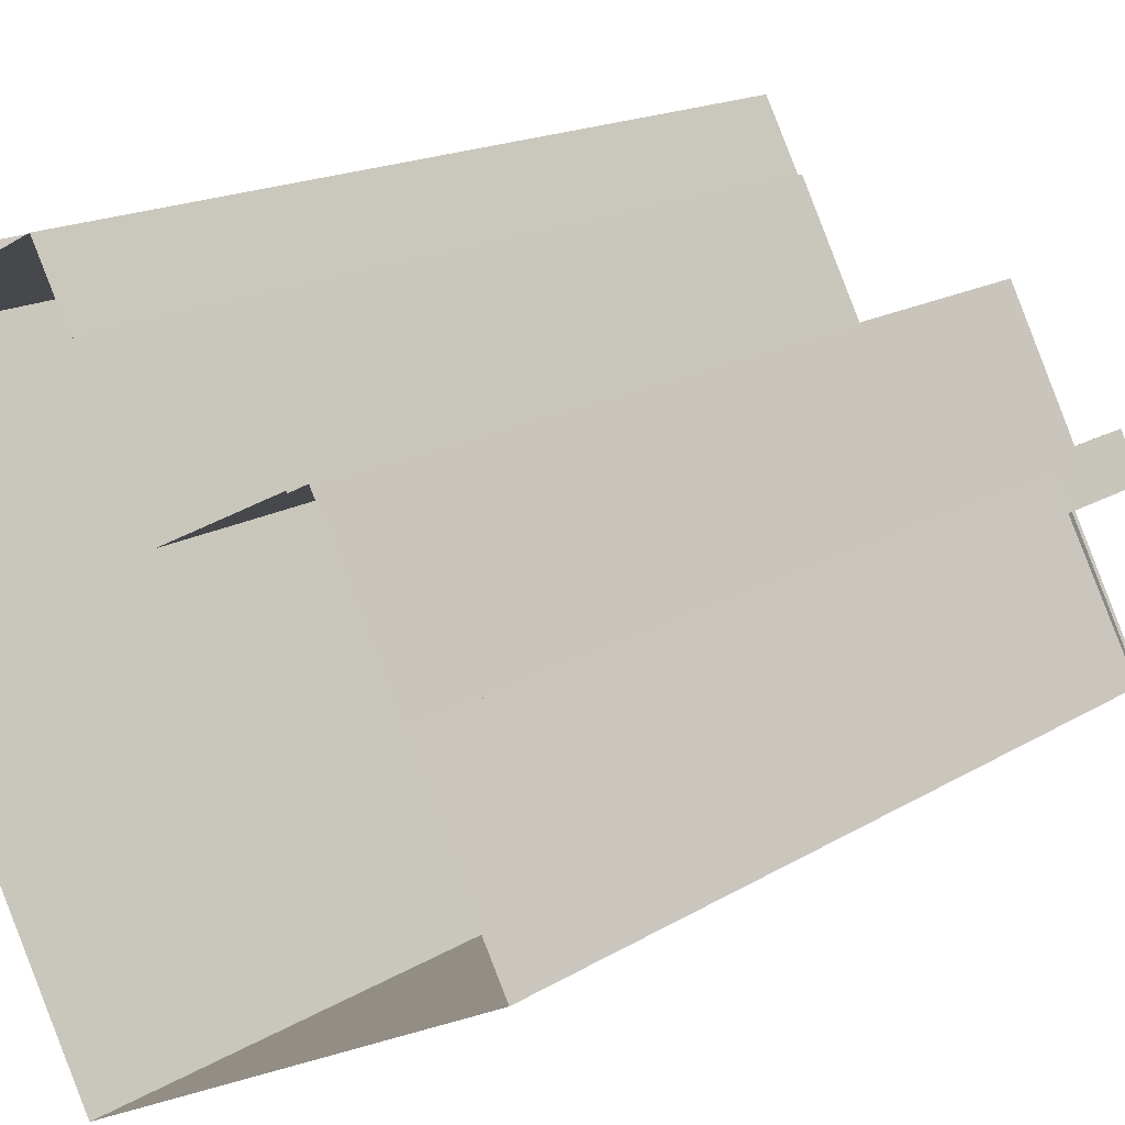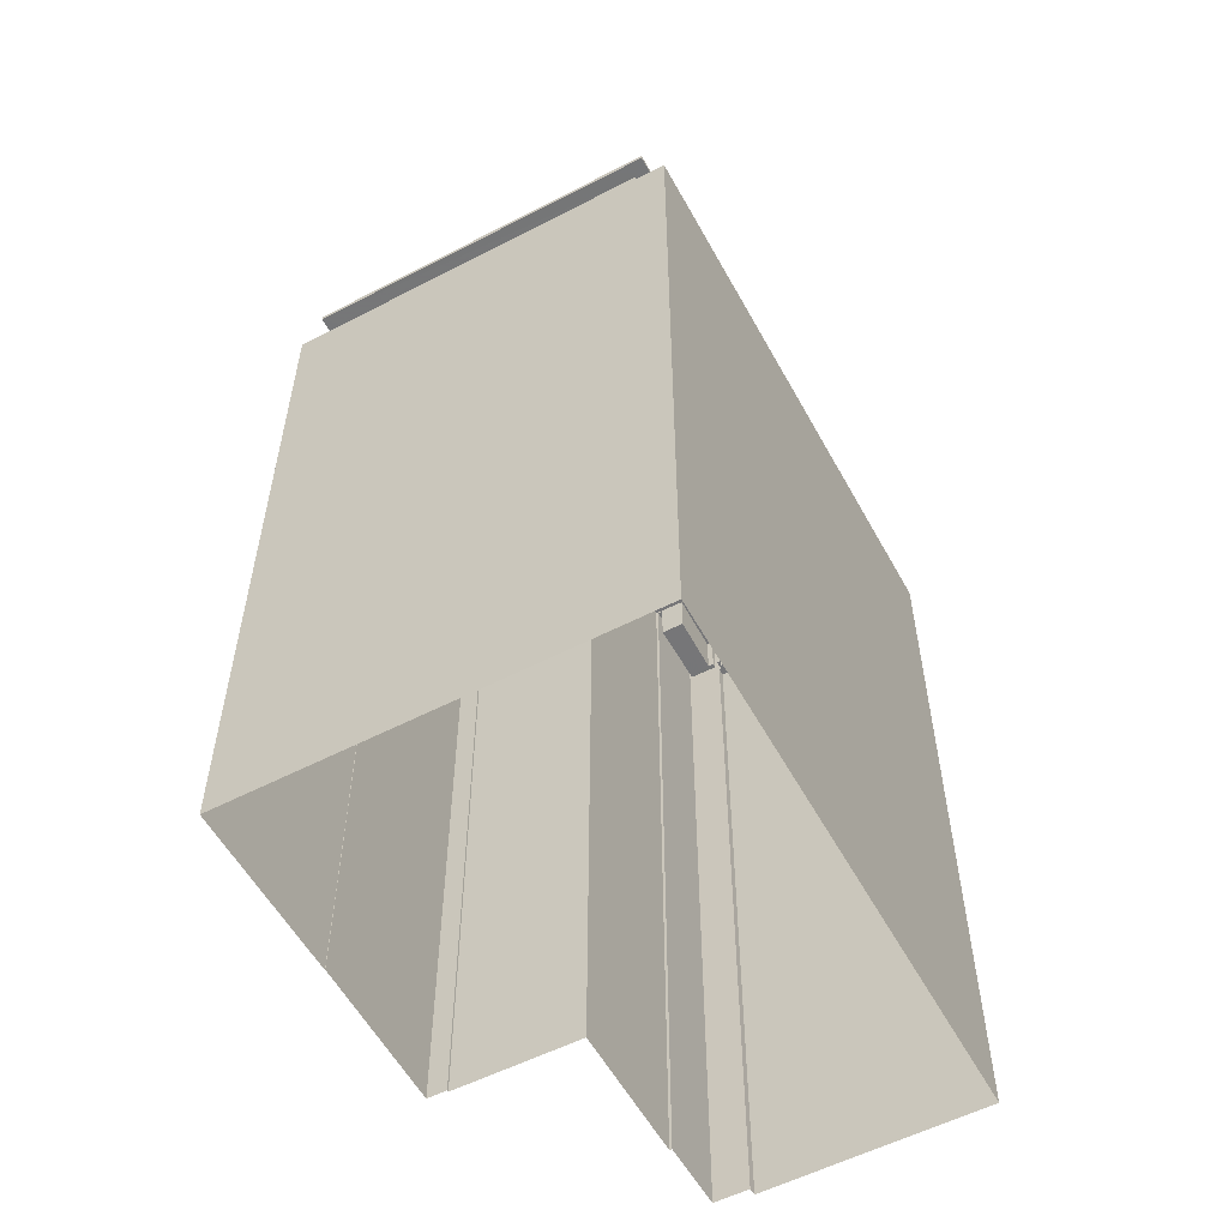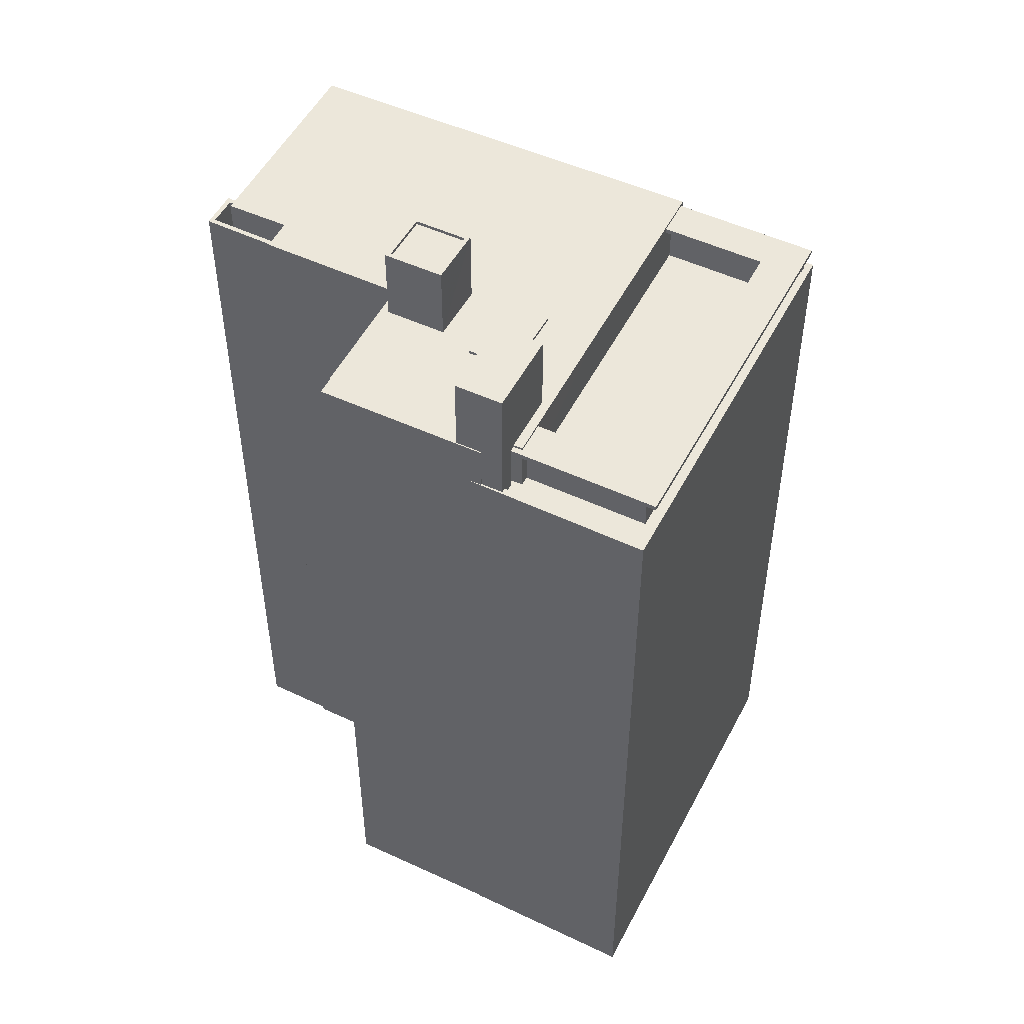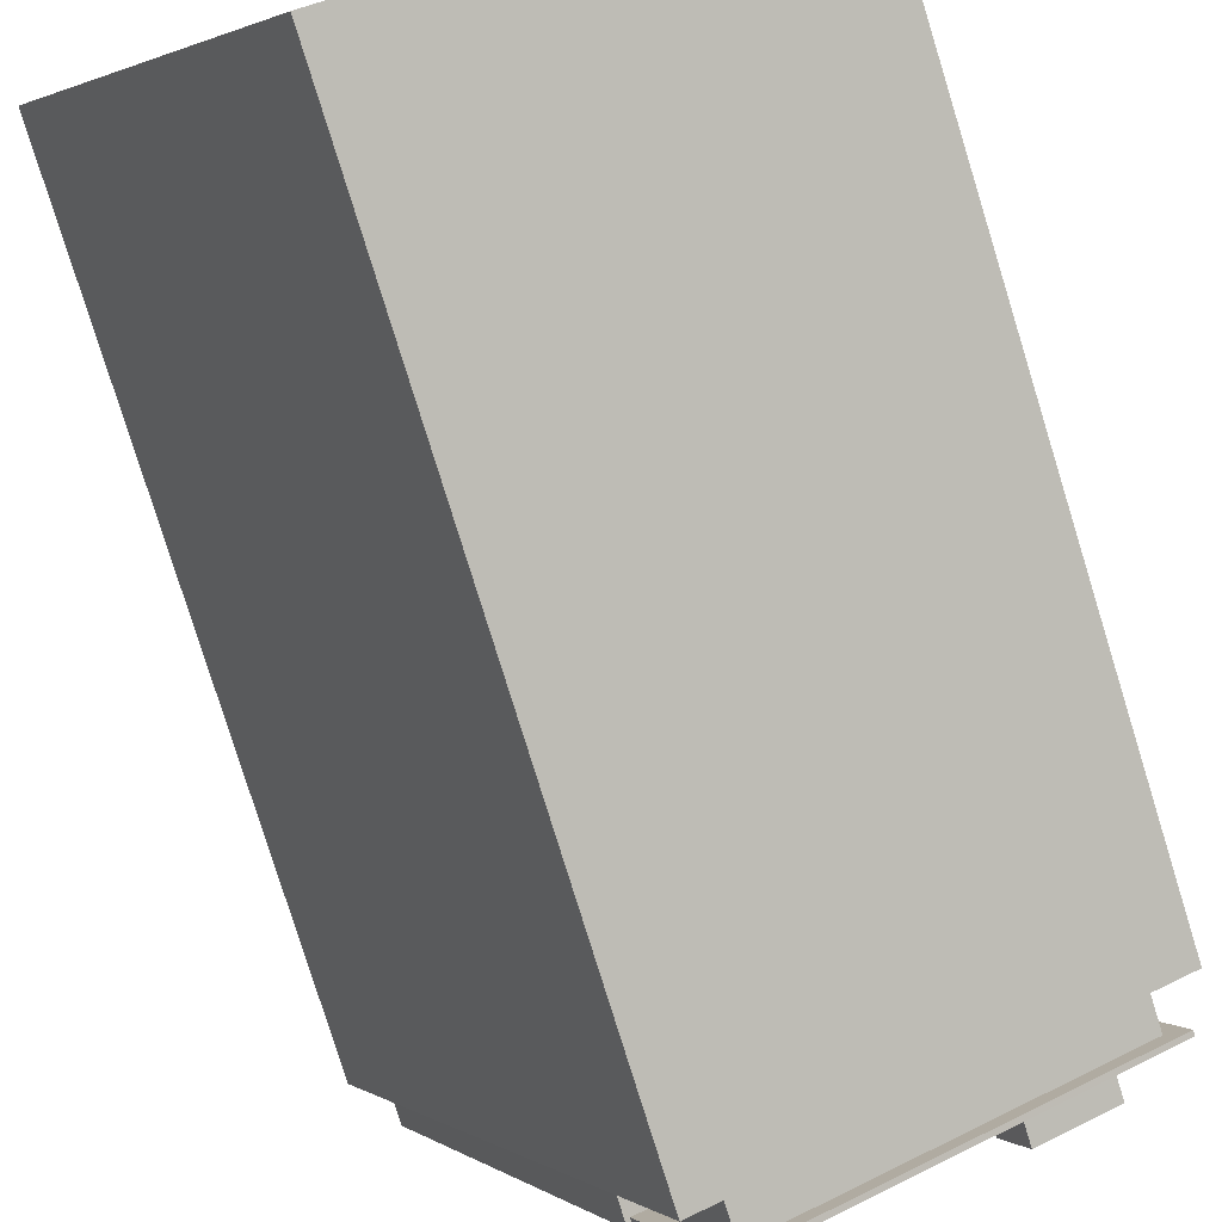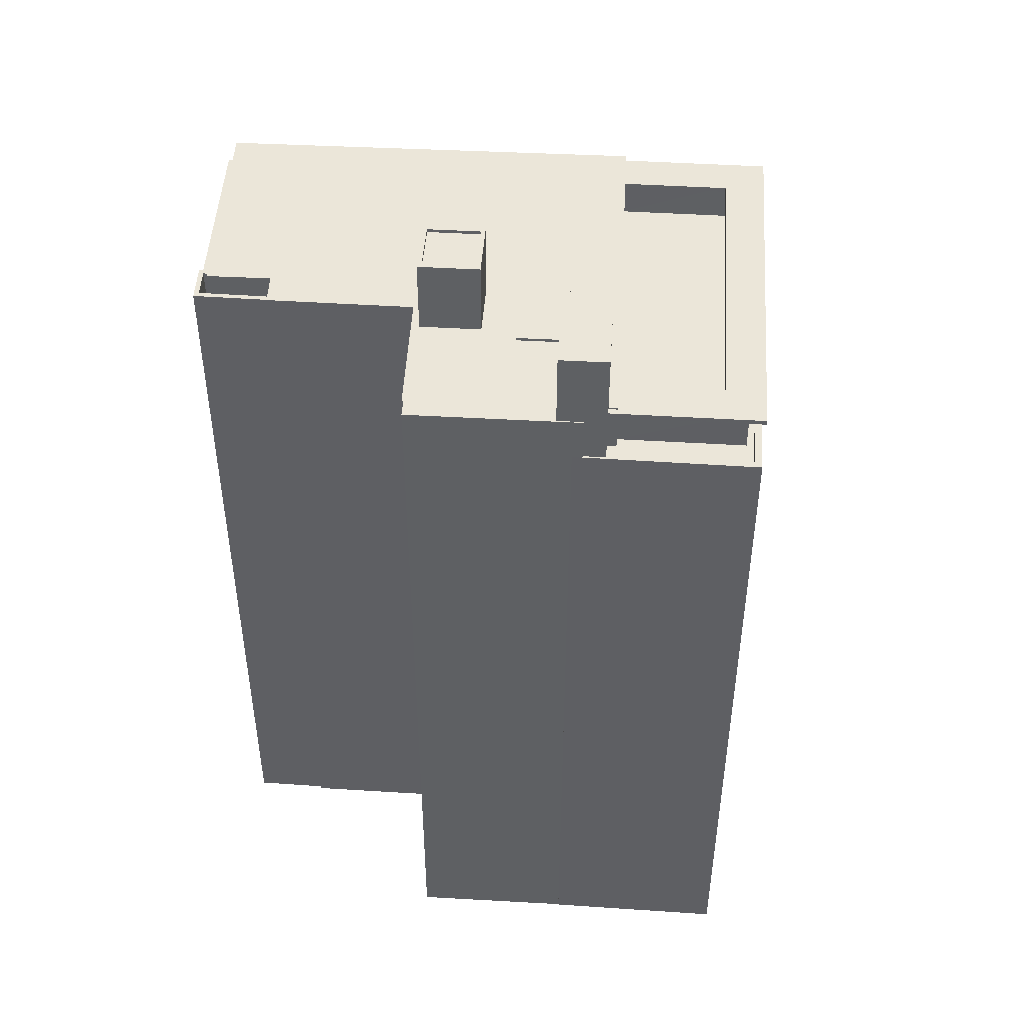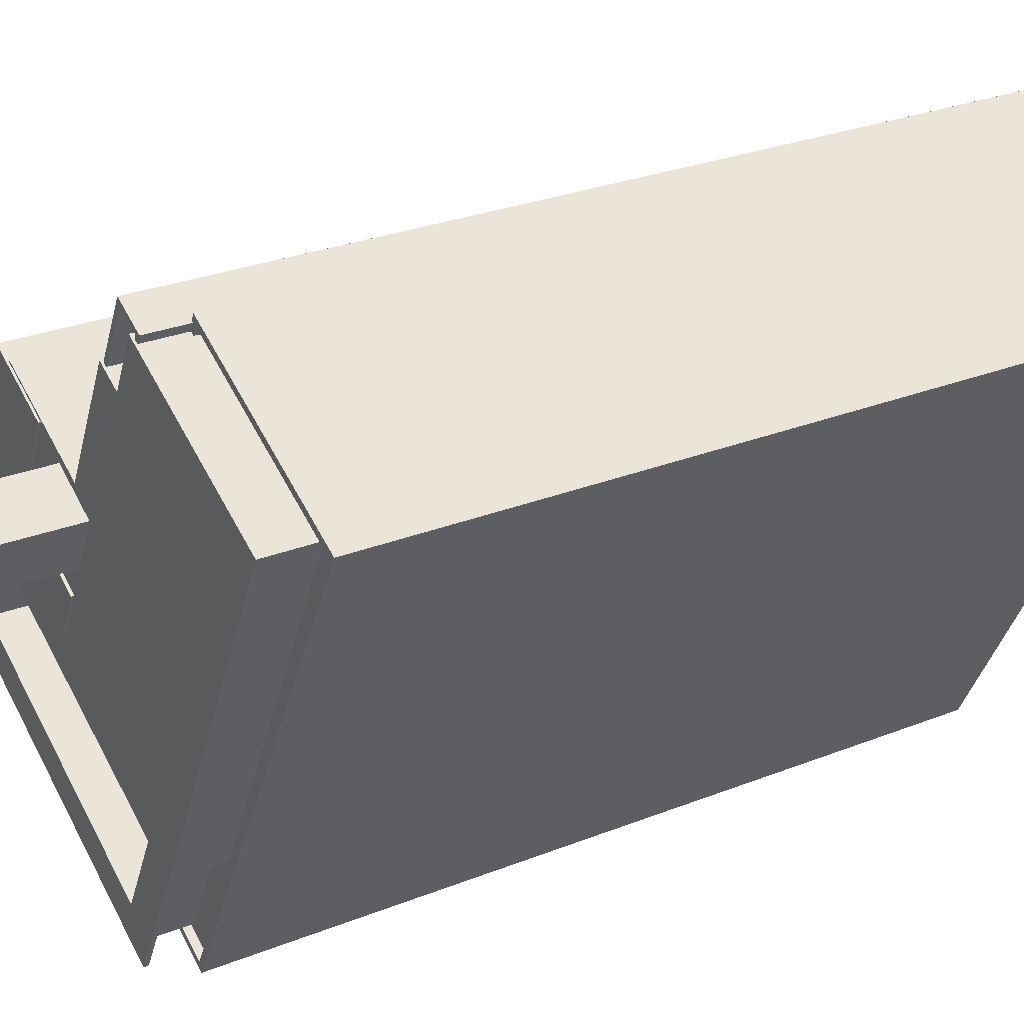
<metadata>
{"format":"obj","ext":"obj","renderer":"f3d","projection":"perspective","resolution":1024,"background":"white","views":[{"elev":16.0,"azim":-141.9,"up":"+Y"},{"elev":-56.9,"azim":1.5,"up":"+Z"},{"elev":50.8,"azim":-89.9,"up":"+Z"},{"elev":-79.4,"azim":-162.8,"up":"+Y"},{"elev":47.9,"azim":-113.1,"up":"+Z"},{"elev":27.7,"azim":58.7,"up":"+Y"}]}
</metadata>
<code>
v -5808 -3.586e+04 4.019
v -5808 -3.586e+04 4.019
v -5814 -3.587e+04 4.015
v -5787 -3.588e+04 4.006
v -5803 -3.585e+04 4.022
v -5801 -3.585e+04 4.022
v -5793 -3.585e+04 4.019
v -5768 -3.585e+04 4.018
v -5783 -3.584e+04 4.023
v -5783 -3.584e+04 4.023
v -5786 -3.584e+04 4.024
v -5788 -3.584e+04 4.022
v -5788 -3.584e+04 4.022
v -5801 -3.585e+04 4.022
v -5807 -3.586e+04 63.63
v -5807 -3.586e+04 63.63
v -5808 -3.586e+04 63.63
v -5808 -3.586e+04 63.63
v -5813 -3.587e+04 63.62
v -5789 -3.588e+04 63.62
v -5789 -3.588e+04 63.62
v -5785 -3.587e+04 63.62
v -5784 -3.587e+04 63.62
v -5807 -3.586e+04 63.63
v -5811 -3.587e+04 63.62
v -5786 -3.587e+04 63.62
v -5785 -3.587e+04 63.62
v -5790 -3.588e+04 63.62
v -5807 -3.586e+04 63.63
v -5806 -3.586e+04 63.63
v -5809 -3.587e+04 63.62
v -5789 -3.588e+04 63.62
v -5810 -3.587e+04 63.62
v -5788 -3.584e+04 61
v -5784 -3.584e+04 61
v -5785 -3.584e+04 61
v -5783 -3.584e+04 61
v -5786 -3.585e+04 61
v -5784 -3.584e+04 61
v -5785 -3.584e+04 64
v -5788 -3.584e+04 64
v -5788 -3.584e+04 64
v -5786 -3.584e+04 64
v -5783 -3.584e+04 64
v -5783 -3.584e+04 64
v -5783 -3.584e+04 64
v -5784 -3.584e+04 64
v -5787 -3.588e+04 60.97
v -5768 -3.585e+04 60.98
v -5769 -3.585e+04 60.98
v -5783 -3.584e+04 60.99
v -5814 -3.587e+04 60.98
v -5813 -3.587e+04 60.98
v -5808 -3.586e+04 60.98
v -5808 -3.586e+04 60.98
v -5783 -3.584e+04 60.99
v -5783 -3.584e+04 60.99
v -5808 -3.586e+04 60.98
v -5783 -3.584e+04 60.99
v -5783 -3.584e+04 60.99
v -5787 -3.588e+04 60.97
v -5783 -3.584e+04 60.99
v -5809 -3.586e+04 60.98
v -5809 -3.586e+04 60.98
v -5808 -3.586e+04 60.98
v -5787 -3.588e+04 60.37
v -5769 -3.585e+04 60.38
v -5784 -3.587e+04 60.37
v -5770 -3.585e+04 60.38
v -5783 -3.584e+04 60.39
v -5813 -3.587e+04 60.38
v -5789 -3.588e+04 60.37
v -5808 -3.586e+04 60.38
v -5809 -3.586e+04 60.38
v -5808 -3.586e+04 60.38
v -5807 -3.586e+04 60.38
v -5807 -3.586e+04 60.38
v -5783 -3.584e+04 60.39
v -5807 -3.586e+04 60.38
v -5811 -3.587e+04 60.38
v -5785 -3.587e+04 60.37
v -5789 -3.588e+04 60.37
v -5807 -3.586e+04 60.38
v -5810 -3.587e+04 60.38
v -5785 -3.587e+04 60.37
v -5807 -3.586e+04 63.98
v -5808 -3.586e+04 63.98
v -5808 -3.586e+04 63.98
v -5813 -3.587e+04 63.97
v -5786 -3.587e+04 63.97
v -5790 -3.588e+04 63.97
v -5784 -3.587e+04 63.97
v -5789 -3.588e+04 63.97
v -5809 -3.587e+04 63.97
v -5806 -3.586e+04 63.98
v -5793 -3.585e+04 64.15
v -5786 -3.585e+04 64.15
v -5788 -3.584e+04 64.15
v -5801 -3.585e+04 64.15
v -5797 -3.585e+04 64.15
v -5808 -3.586e+04 64.15
v -5804 -3.586e+04 64.15
v -5807 -3.586e+04 64.15
v -5798 -3.587e+04 64.14
v -5791 -3.586e+04 64.15
v -5801 -3.585e+04 64.15
v -5794 -3.586e+04 64.15
v -5793 -3.586e+04 64.15
v -5797 -3.586e+04 64.15
v -5796 -3.586e+04 64.14
v -5800 -3.586e+04 64.15
v -5803 -3.586e+04 64.15
v -5803 -3.586e+04 64.15
v -5795 -3.585e+04 64.15
v -5799 -3.586e+04 64.15
v -5796 -3.586e+04 64.14
v -5784 -3.587e+04 64.14
v -5794 -3.586e+04 64.15
v -5770 -3.585e+04 64.15
v -5786 -3.585e+04 64.15
v -5784 -3.584e+04 64.15
v -5797 -3.586e+04 69.47
v -5792 -3.586e+04 69.47
v -5795 -3.585e+04 69.47
v -5793 -3.586e+04 69.47
v -5791 -3.586e+04 69.72
v -5795 -3.585e+04 69.72
v -5795 -3.585e+04 69.72
v -5797 -3.586e+04 69.72
v -5793 -3.586e+04 69.72
v -5793 -3.586e+04 69.72
v -5792 -3.586e+04 69.72
v -5797 -3.586e+04 69.72
v -5794 -3.586e+04 64.37
v -5800 -3.586e+04 64.37
v -5796 -3.586e+04 64.36
v -5799 -3.586e+04 64.37
v -5807 -3.586e+04 64.31
v -5808 -3.586e+04 64.31
v -5808 -3.586e+04 64.31
v -5803 -3.585e+04 64.31
v -5803 -3.586e+04 64.31
v -5797 -3.585e+04 64.31
v -5802 -3.586e+04 64.31
v -5803 -3.586e+04 64.31
v -5809 -3.586e+04 69.95
v -5804 -3.586e+04 69.95
v -5802 -3.586e+04 69.95
v -5807 -3.586e+04 69.95
f 1 2 3
f 4 3 2
f 2 5 6
f 7 8 4
f 9 8 10
f 11 10 12
f 13 12 7
f 14 7 6
f 7 4 2
f 7 2 6
f 12 8 7
f 12 10 8
f 15 16 17
f 17 18 19
f 19 20 21
f 20 22 23
f 20 23 21
f 18 24 25
f 17 16 18
f 19 25 20
f 19 18 25
f 26 27 28
f 29 30 31
f 31 28 32
f 33 29 31
f 28 27 32
f 33 31 32
f 34 35 36
f 36 35 37
f 34 38 35
f 37 35 39
f 40 41 42
f 41 40 43
f 44 45 46
f 47 44 46
f 45 43 46
f 46 43 40
f 48 49 50
f 50 49 51
f 52 48 53
f 54 55 52
f 56 51 57
f 58 55 54
f 59 60 56
f 61 48 50
f 62 50 51
f 56 60 62
f 63 64 53
f 53 48 61
f 65 54 64
f 64 52 53
f 64 54 52
f 56 62 51
f 66 67 68
f 69 67 70
f 71 66 72
f 73 74 71
f 73 75 74
f 76 77 75
f 69 70 78
f 73 76 75
f 79 73 80
f 72 68 81
f 68 67 69
f 71 72 80
f 66 68 72
f 73 71 80
f 82 83 84
f 82 85 83
f 86 87 88
f 87 89 88
f 90 91 92
f 92 91 93
f 94 89 93
f 95 88 94
f 91 94 93
f 88 89 94
f 96 97 98
f 96 99 100
f 101 102 103
f 104 102 101
f 105 97 96
f 100 99 106
f 107 108 109
f 110 111 104
f 102 112 113
f 114 100 109
f 105 96 114
f 115 100 112
f 107 109 115
f 111 115 112
f 96 100 114
f 104 111 102
f 102 111 112
f 109 100 115
f 110 104 116
f 104 117 116
f 107 118 108
f 105 117 119
f 116 117 118
f 108 117 105
f 120 119 121
f 97 105 120
f 118 117 108
f 120 105 119
f 122 123 124
f 122 125 123
f 126 127 128
f 129 130 131
f 129 128 127
f 126 128 132
f 133 129 131
f 128 129 133
f 131 130 126
f 132 131 126
f 134 135 136
f 134 137 135
f 138 139 140
f 139 138 141
f 142 143 144
f 145 142 144
f 143 141 138
f 143 138 144
f 146 147 148
f 149 146 148
f 46 36 37
f 46 40 36
f 47 46 37
f 39 47 37
f 42 34 36
f 40 42 36
f 11 41 43
f 11 12 41
f 45 57 43
f 43 57 11
f 45 56 57
f 11 57 10
f 56 45 44
f 59 56 44
f 57 51 9
f 10 57 9
f 9 49 8
f 9 51 49
f 8 49 48
f 4 8 48
f 3 48 52
f 3 4 48
f 52 55 1
f 3 52 1
f 58 1 55
f 58 2 1
f 60 78 70
f 62 60 70
f 50 62 70
f 67 50 70
f 67 61 50
f 67 66 61
f 71 53 61
f 66 71 61
f 74 53 71
f 74 63 53
f 77 15 17
f 75 77 17
f 77 76 16
f 15 77 16
f 81 20 72
f 81 22 20
f 80 72 20
f 25 80 20
f 79 80 25
f 24 79 25
f 83 33 84
f 83 29 33
f 32 84 33
f 32 82 84
f 85 82 32
f 27 85 32
f 17 19 89
f 87 17 89
f 93 89 19
f 21 93 19
f 23 93 21
f 23 92 93
f 30 94 31
f 30 95 94
f 31 91 28
f 31 94 91
f 26 28 91
f 90 26 91
f 38 97 120
f 97 42 98
f 98 41 13
f 34 42 38
f 13 41 12
f 42 41 98
f 97 38 42
f 96 98 13
f 7 96 13
f 106 99 14
f 6 106 14
f 14 96 7
f 14 99 96
f 35 38 120
f 121 35 120
f 39 35 47
f 78 60 69
f 35 121 47
f 69 60 119
f 44 121 119
f 60 59 44
f 47 121 44
f 60 44 119
f 69 117 68
f 69 119 117
f 24 73 79
f 24 18 73
f 88 95 101
f 90 117 104
f 104 101 95
f 68 117 23
f 30 29 83
f 85 104 83
f 68 23 81
f 104 95 30
f 81 23 22
f 27 26 85
f 90 104 26
f 117 90 92
f 117 92 23
f 83 104 30
f 85 26 104
f 86 88 101
f 103 86 101
f 18 16 76
f 73 18 76
f 114 127 126
f 105 114 126
f 133 122 124
f 128 133 124
f 132 124 123
f 132 128 124
f 131 123 125
f 131 132 123
f 131 125 122
f 133 131 122
f 105 126 130
f 108 105 130
f 109 130 129
f 109 108 130
f 114 129 127
f 114 109 129
f 118 134 136
f 116 118 136
f 116 136 110
f 110 135 111
f 110 136 135
f 115 135 137
f 115 111 135
f 137 134 107
f 137 107 115
f 134 118 107
f 6 5 106
f 5 141 106
f 106 143 100
f 106 141 143
f 54 139 58
f 2 58 5
f 5 58 141
f 58 139 141
f 100 143 142
f 112 100 142
f 54 140 139
f 54 65 140
f 113 112 142
f 145 113 142
f 144 148 145
f 113 145 102
f 102 145 147
f 145 148 147
f 74 75 63
f 102 147 103
f 87 86 103
f 63 75 17
f 103 147 146
f 64 17 87
f 63 17 64
f 64 87 146
f 87 103 146
f 149 140 146
f 146 140 64
f 149 138 140
f 64 140 65
f 138 149 148
f 144 138 148

</code>
